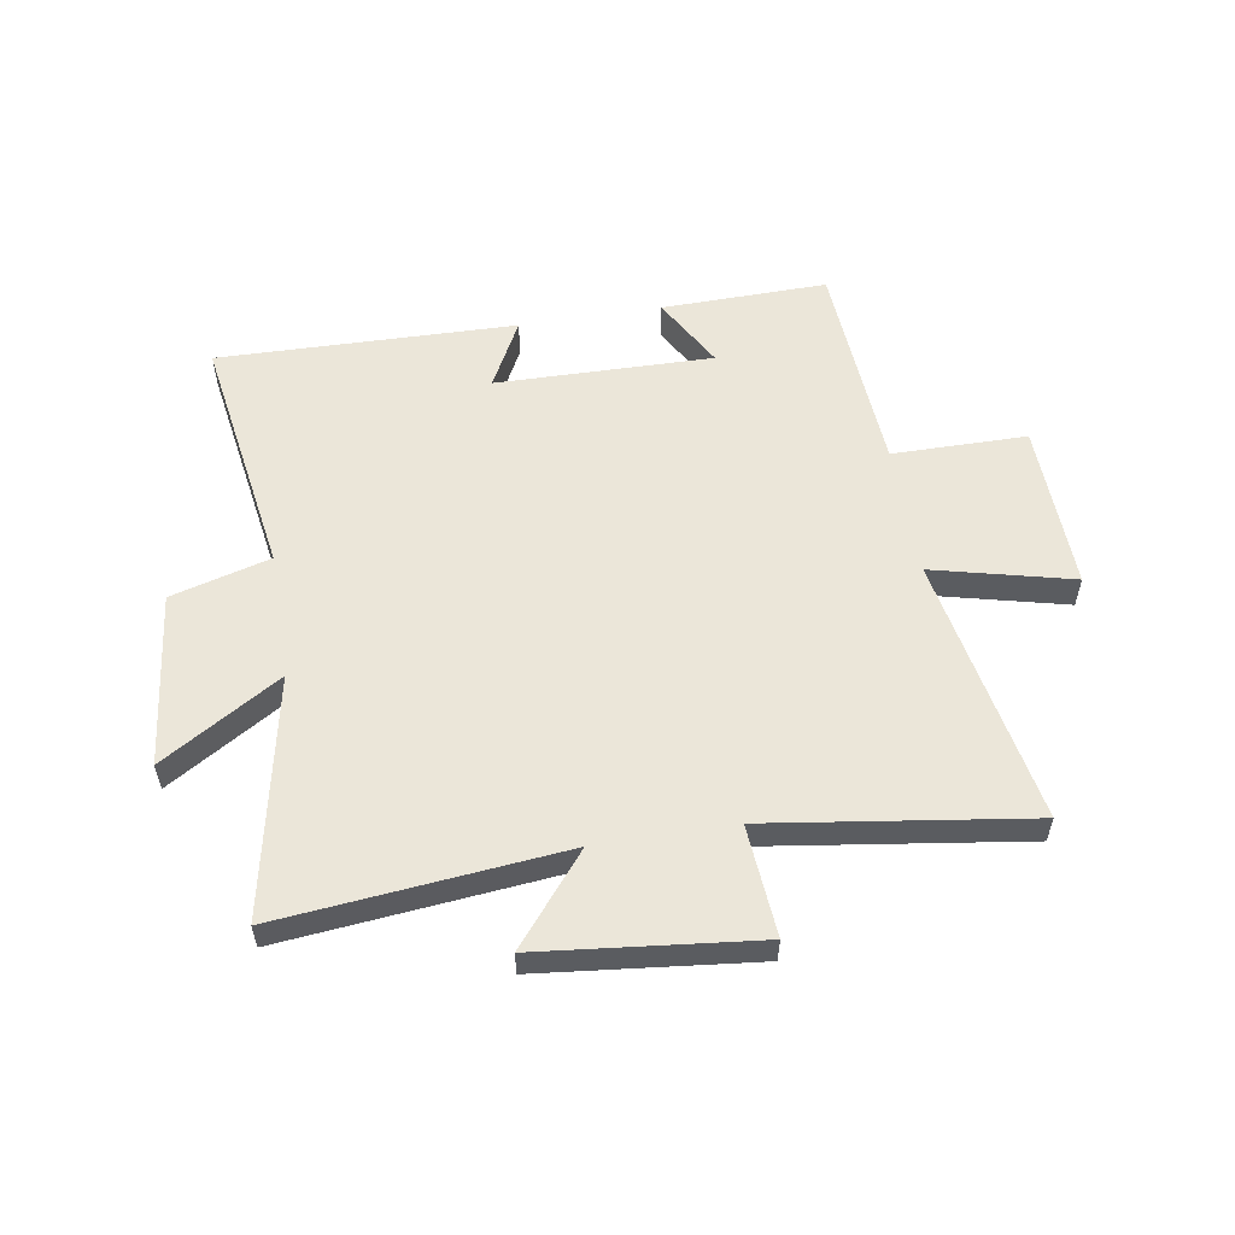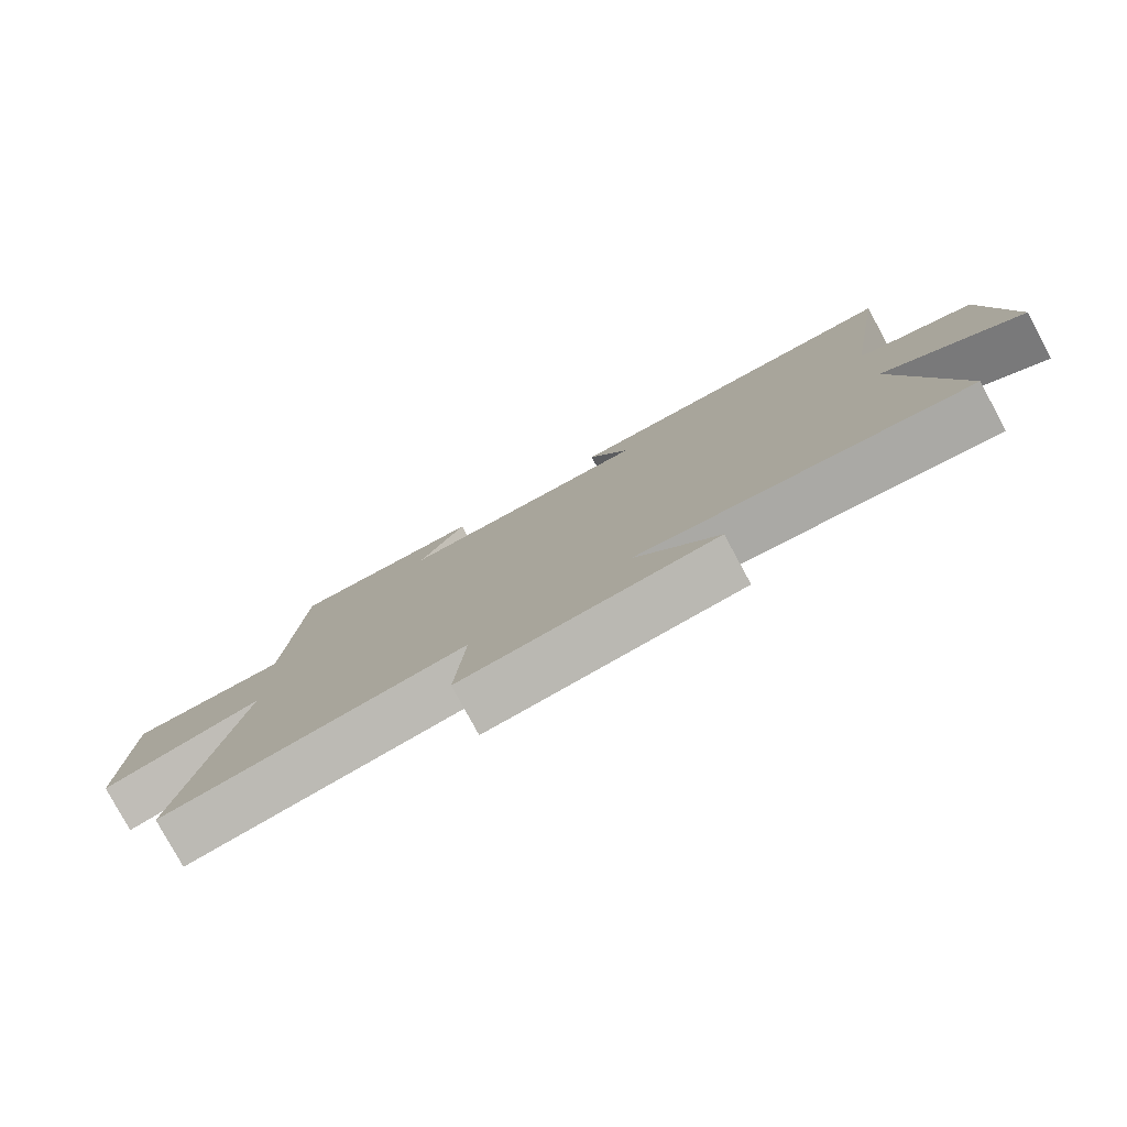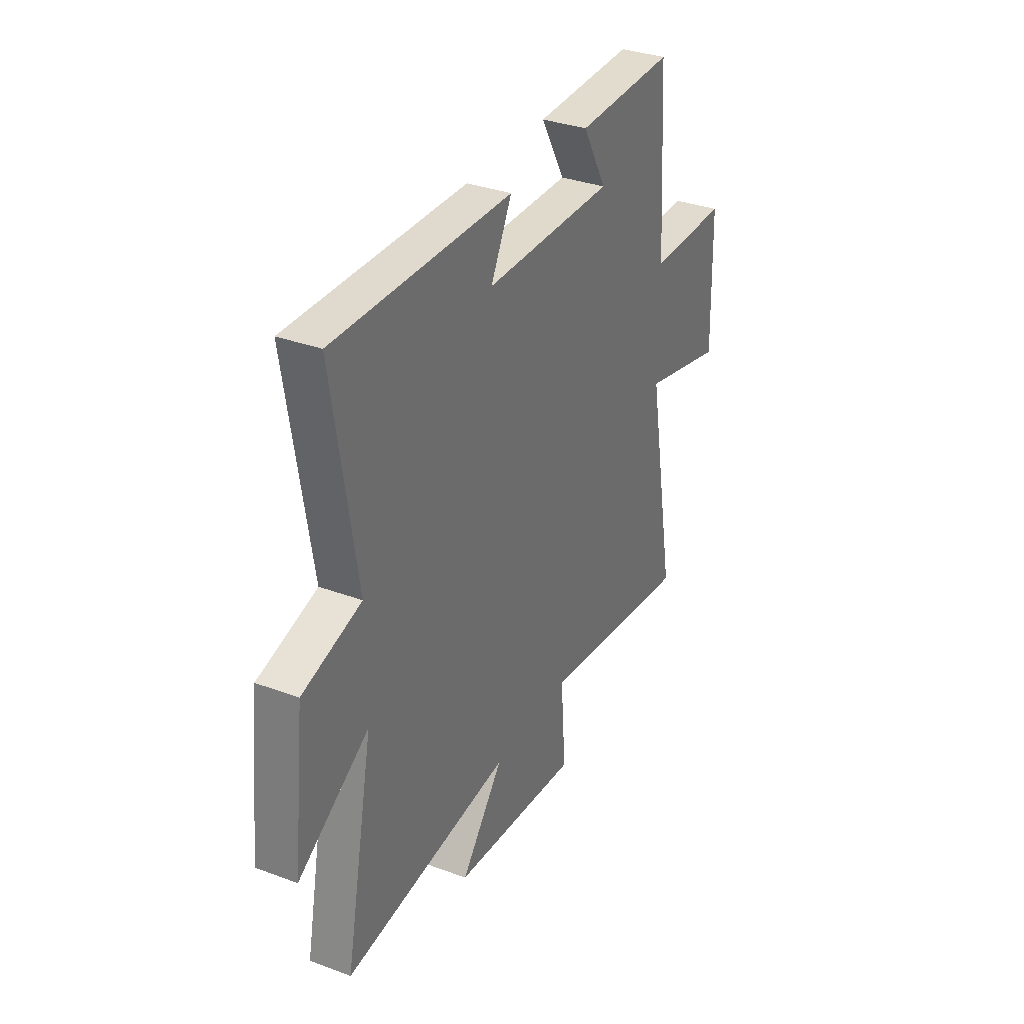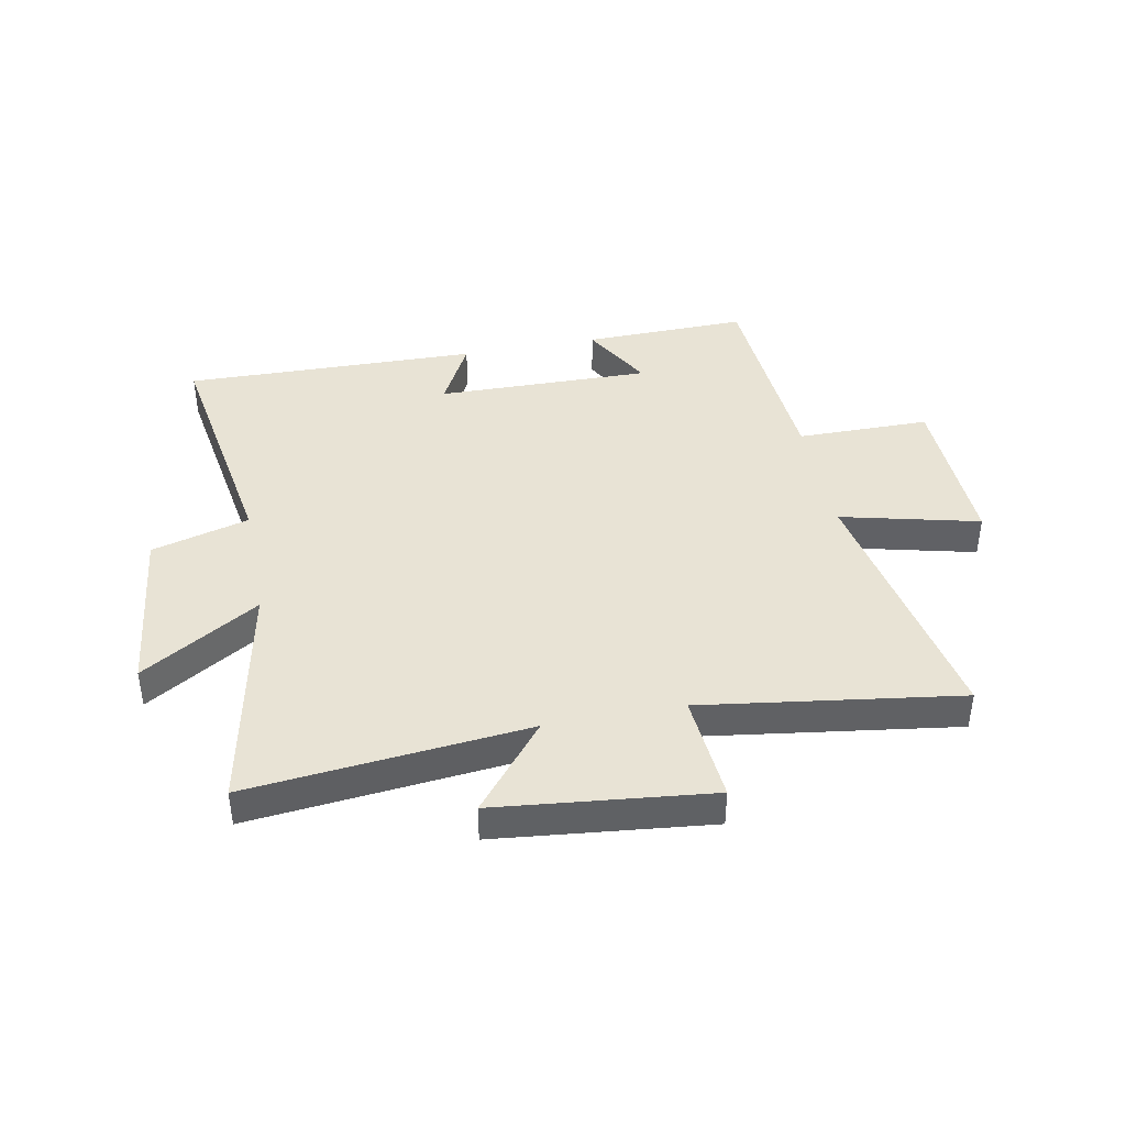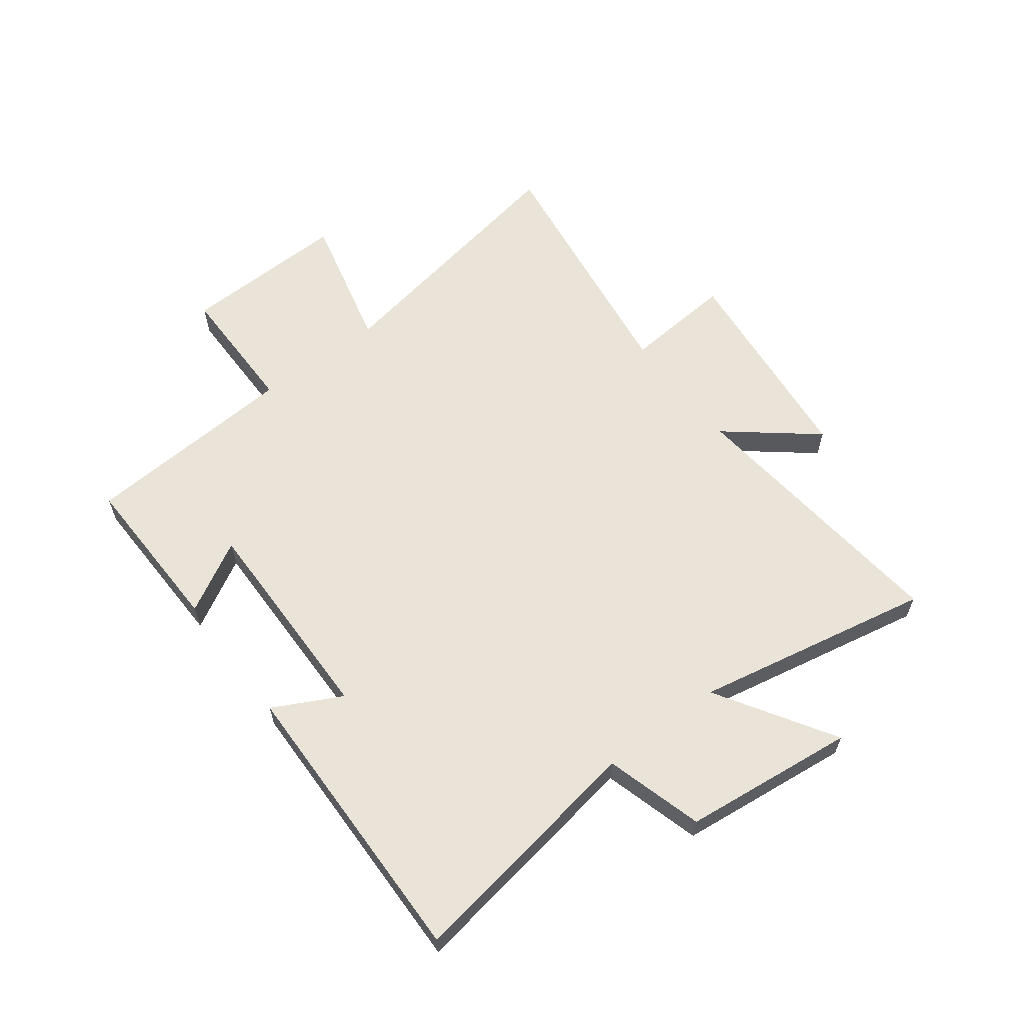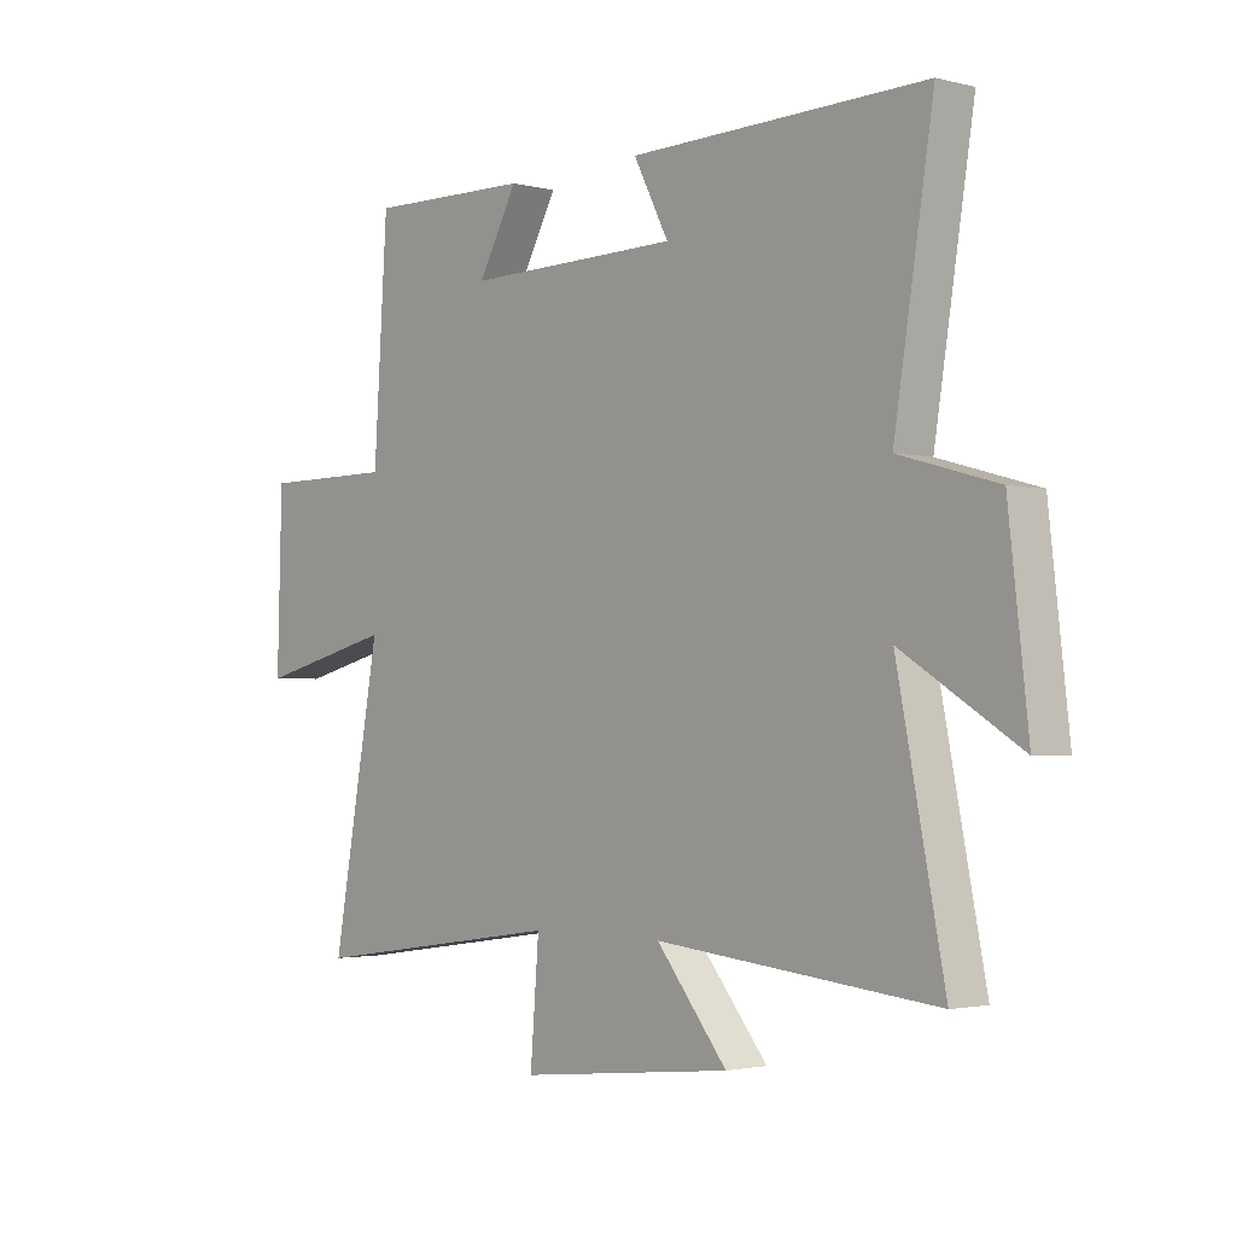
<metadata>
{"format":"obj","ext":"obj","renderer":"f3d","projection":"perspective","resolution":1024,"background":"white","views":[{"elev":55.9,"azim":170.7,"up":"+Y"},{"elev":-79.1,"azim":28.4,"up":"+Z"},{"elev":33.7,"azim":116.8,"up":"+Z"},{"elev":41.0,"azim":169.0,"up":"+Y"},{"elev":60.9,"azim":52.8,"up":"+Y"},{"elev":-2.2,"azim":48.4,"up":"+Z"}]}
</metadata>
<code>
v -0.584 0.07 -0.564
v -0.5 0.07 -0.101
v -0.74 0.07 -0.16
v -0.732 0.07 0.13
v -0.5 0.07 0.131
v -0.476 0.07 0.506
v -0.19 0.07 0.5
v -0.259 0.07 0.376
v 0.115 0.07 0.382
v 0.054 0.07 0.5
v 0.568 0.07 0.511
v 0.5 0.07 0.085
v 0.67 0.07 0.037
v 0.704 0.07 -0.263
v 0.5 0.07 -0.137
v 0.582 0.07 -0.549
v 0.097 0.07 -0.5
v 0.22 0.07 -0.651
v -0.152 0.07 -0.691
v -0.137 0.07 -0.5
v -0.584 0 -0.564
v -0.5 0 -0.101
v -0.74 0 -0.16
v -0.732 0 0.13
v -0.5 0 0.131
v -0.476 0 0.506
v -0.19 0 0.5
v -0.259 0 0.376
v 0.115 0 0.382
v 0.054 0 0.5
v 0.568 0 0.511
v 0.5 0 0.085
v 0.67 0 0.037
v 0.704 0 -0.263
v 0.5 0 -0.137
v 0.582 0 -0.549
v 0.097 0 -0.5
v 0.22 0 -0.651
v -0.152 0 -0.691
v -0.137 0 -0.5
f 17 18 19 20
f 15 16 17
f 15 17 20
f 12 13 14 15
f 12 15 20 1
f 9 10 11 12
f 8 9 12 1
f 5 6 7 8
f 2 3 4 5
f 2 5 8
f 1 2 8
f 40 39 38 37
f 37 36 35
f 40 37 35
f 35 34 33 32
f 21 40 35 32
f 32 31 30 29
f 21 32 29 28
f 28 27 26 25
f 25 24 23 22
f 28 25 22
f 28 22 21
f 1 21 22 2
f 2 22 23 3
f 3 23 24 4
f 4 24 25 5
f 5 25 26 6
f 6 26 27 7
f 7 27 28 8
f 8 28 29 9
f 9 29 30 10
f 10 30 31 11
f 11 31 32 12
f 12 32 33 13
f 13 33 34 14
f 14 34 35 15
f 15 35 36 16
f 16 36 37 17
f 17 37 38 18
f 18 38 39 19
f 19 39 40 20
f 20 40 21 1

</code>
